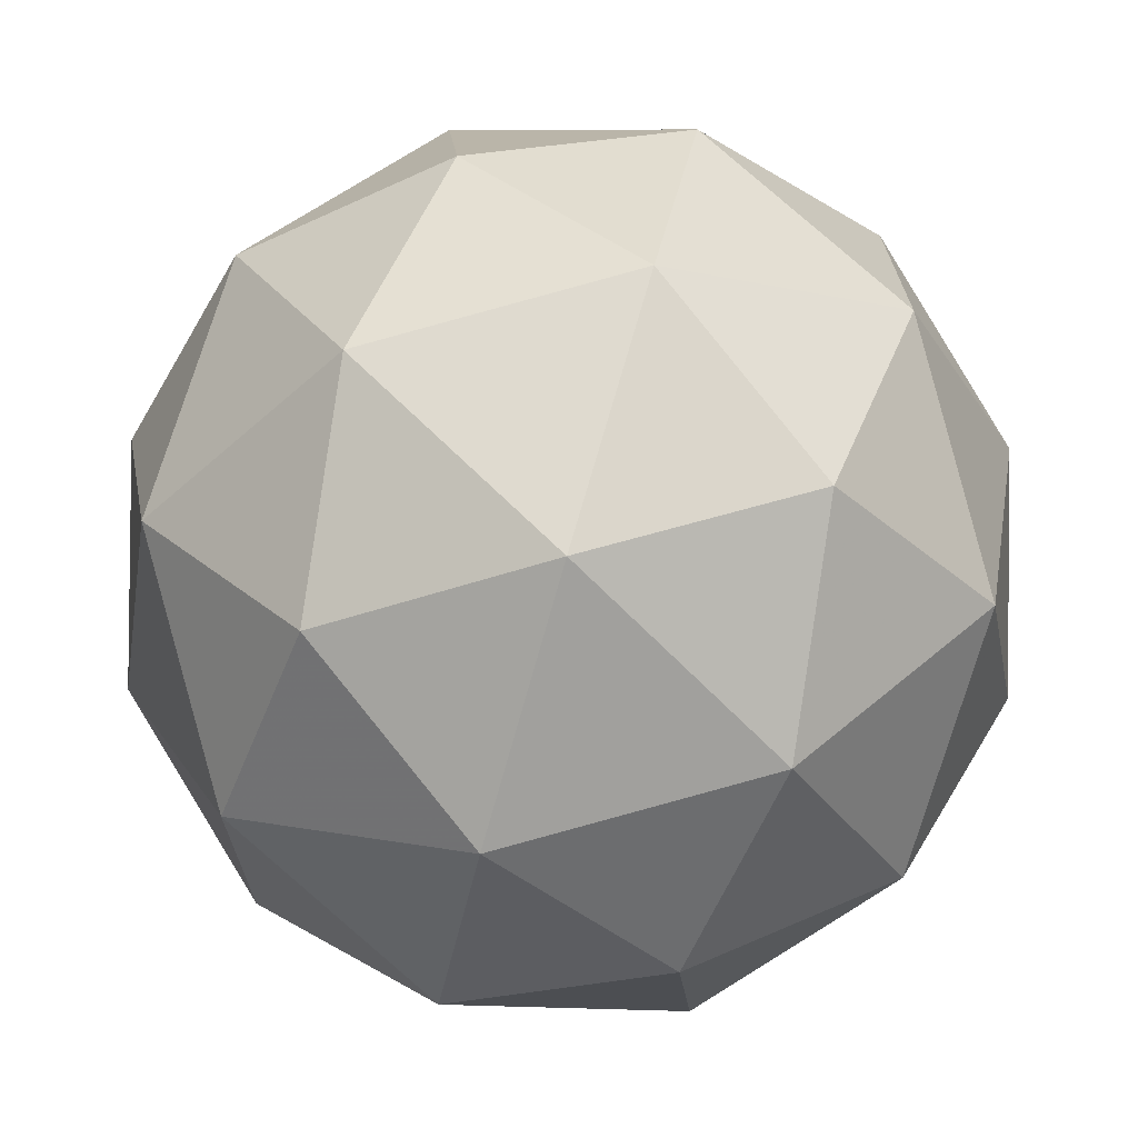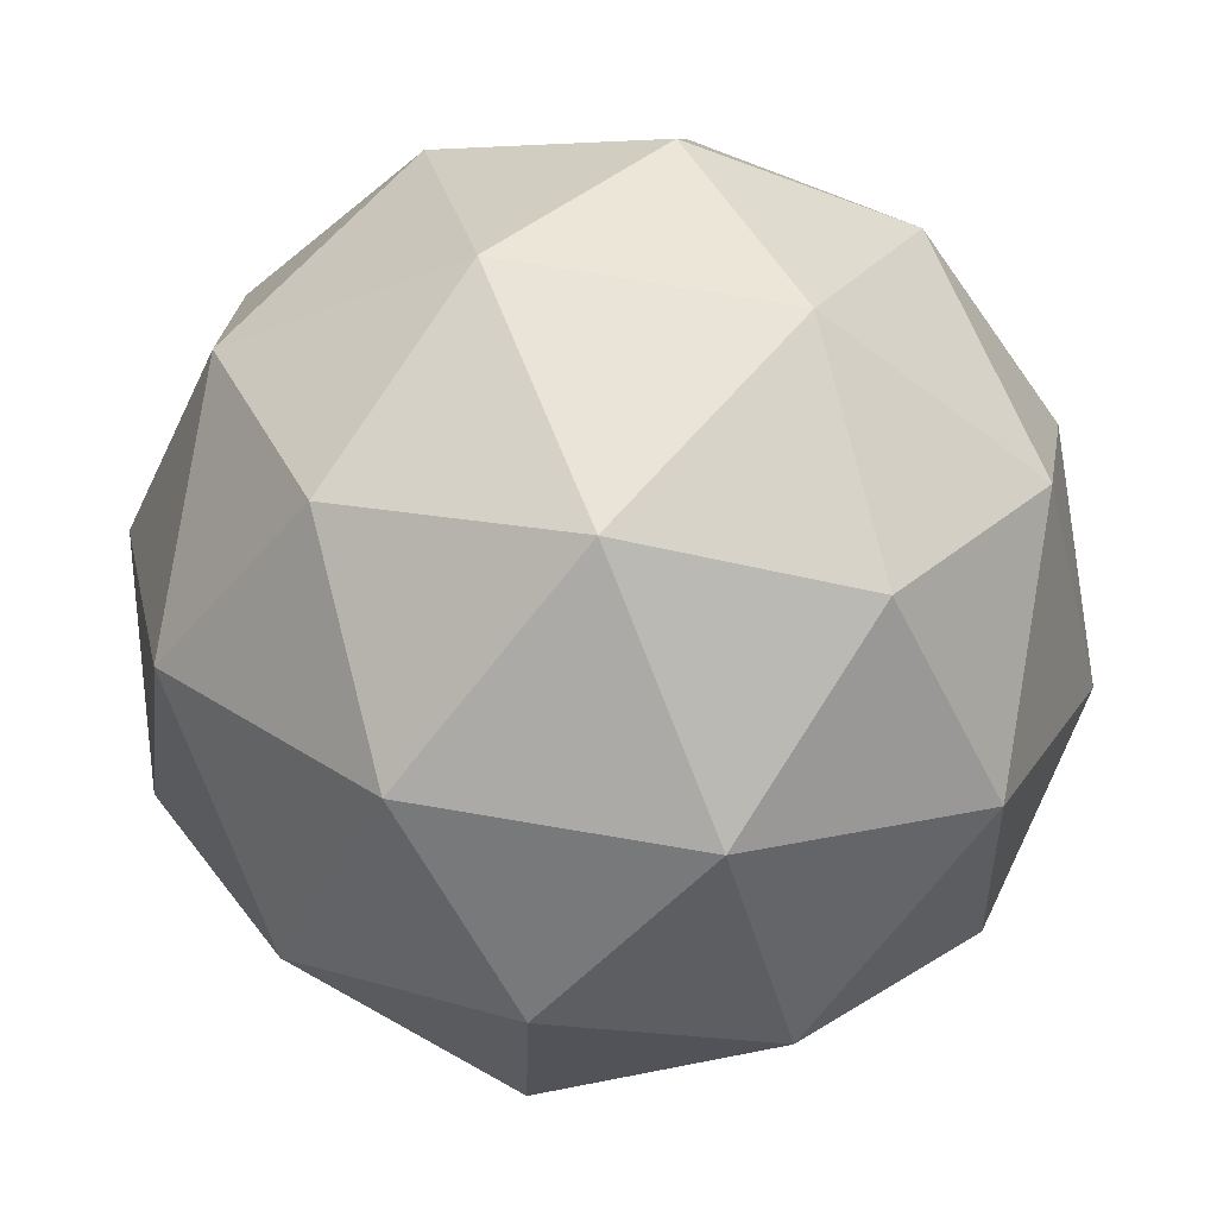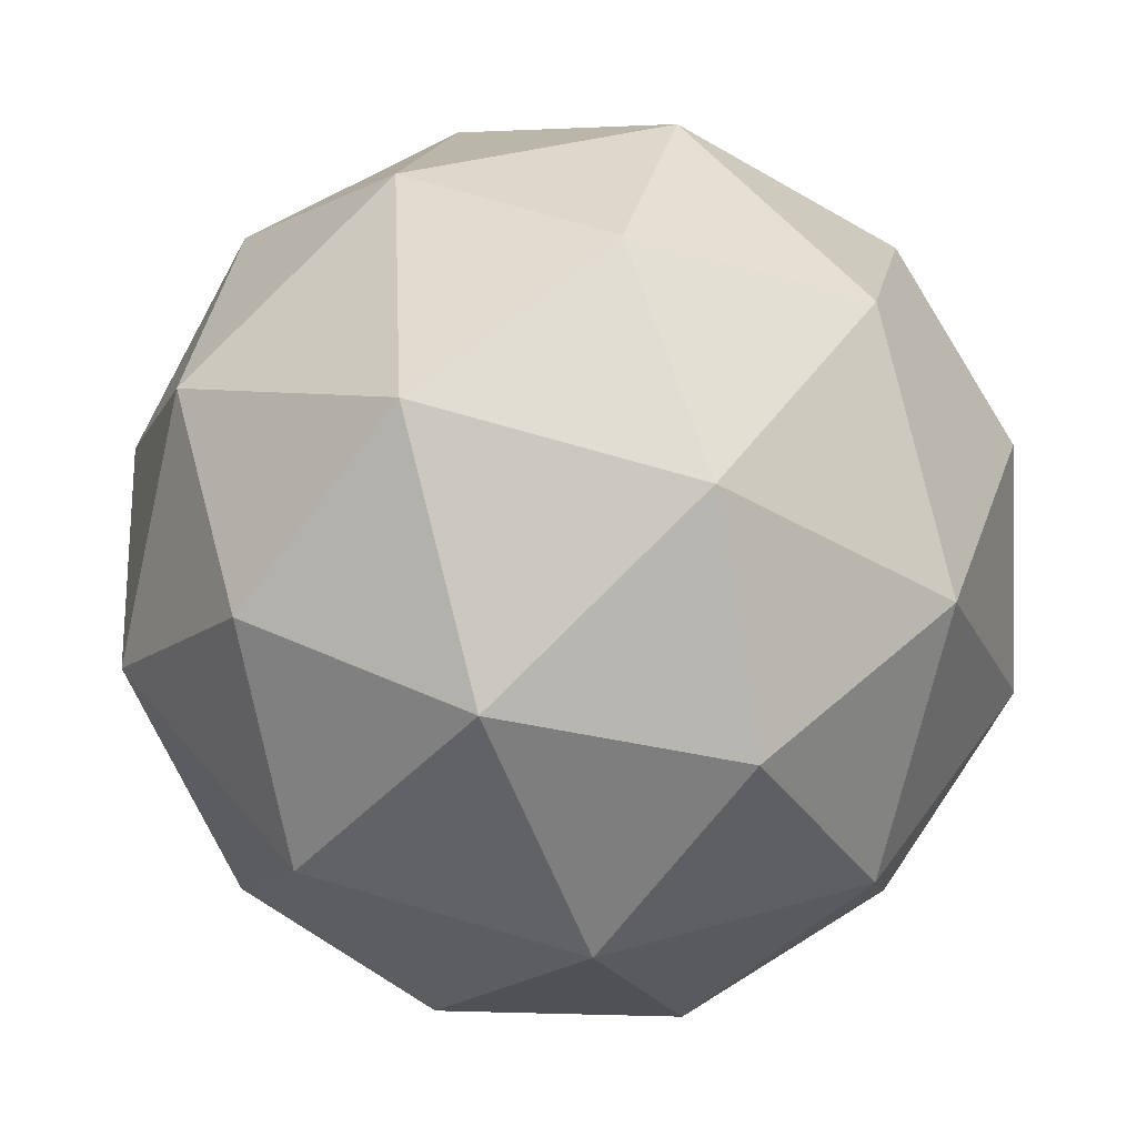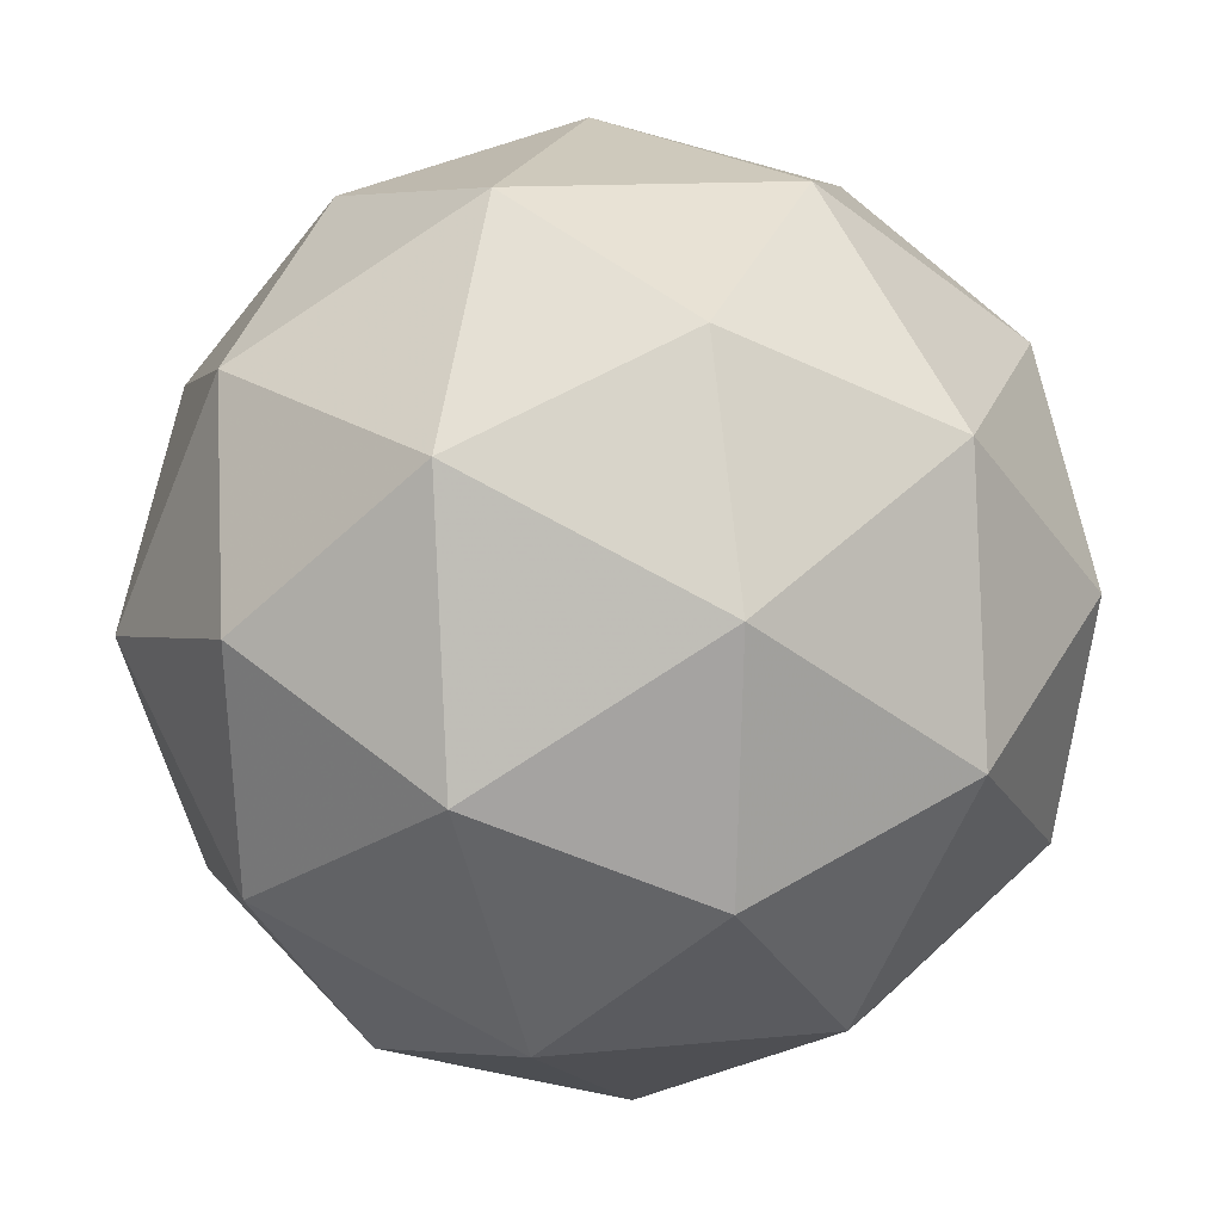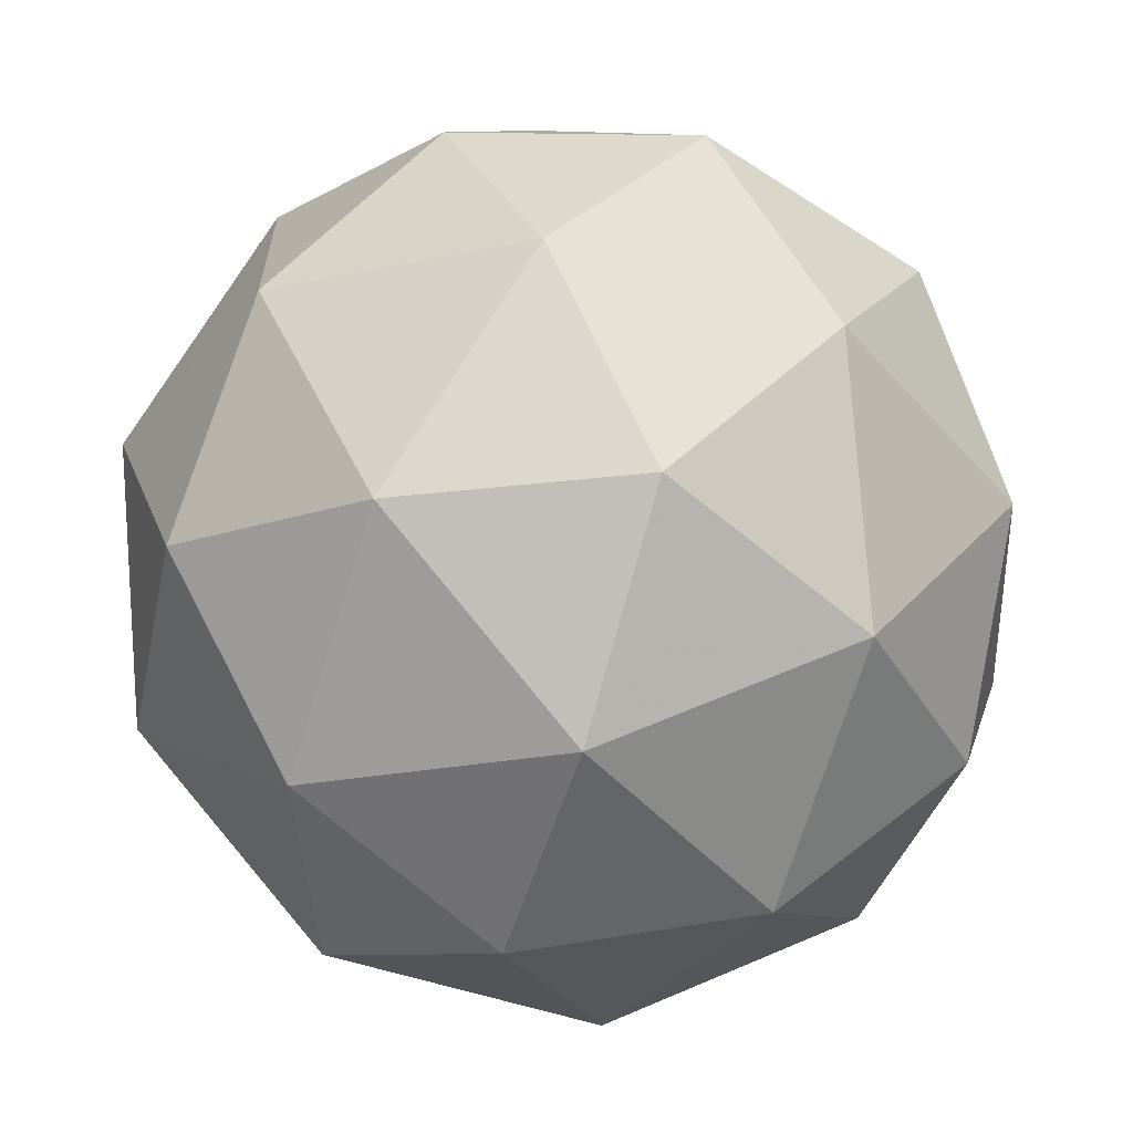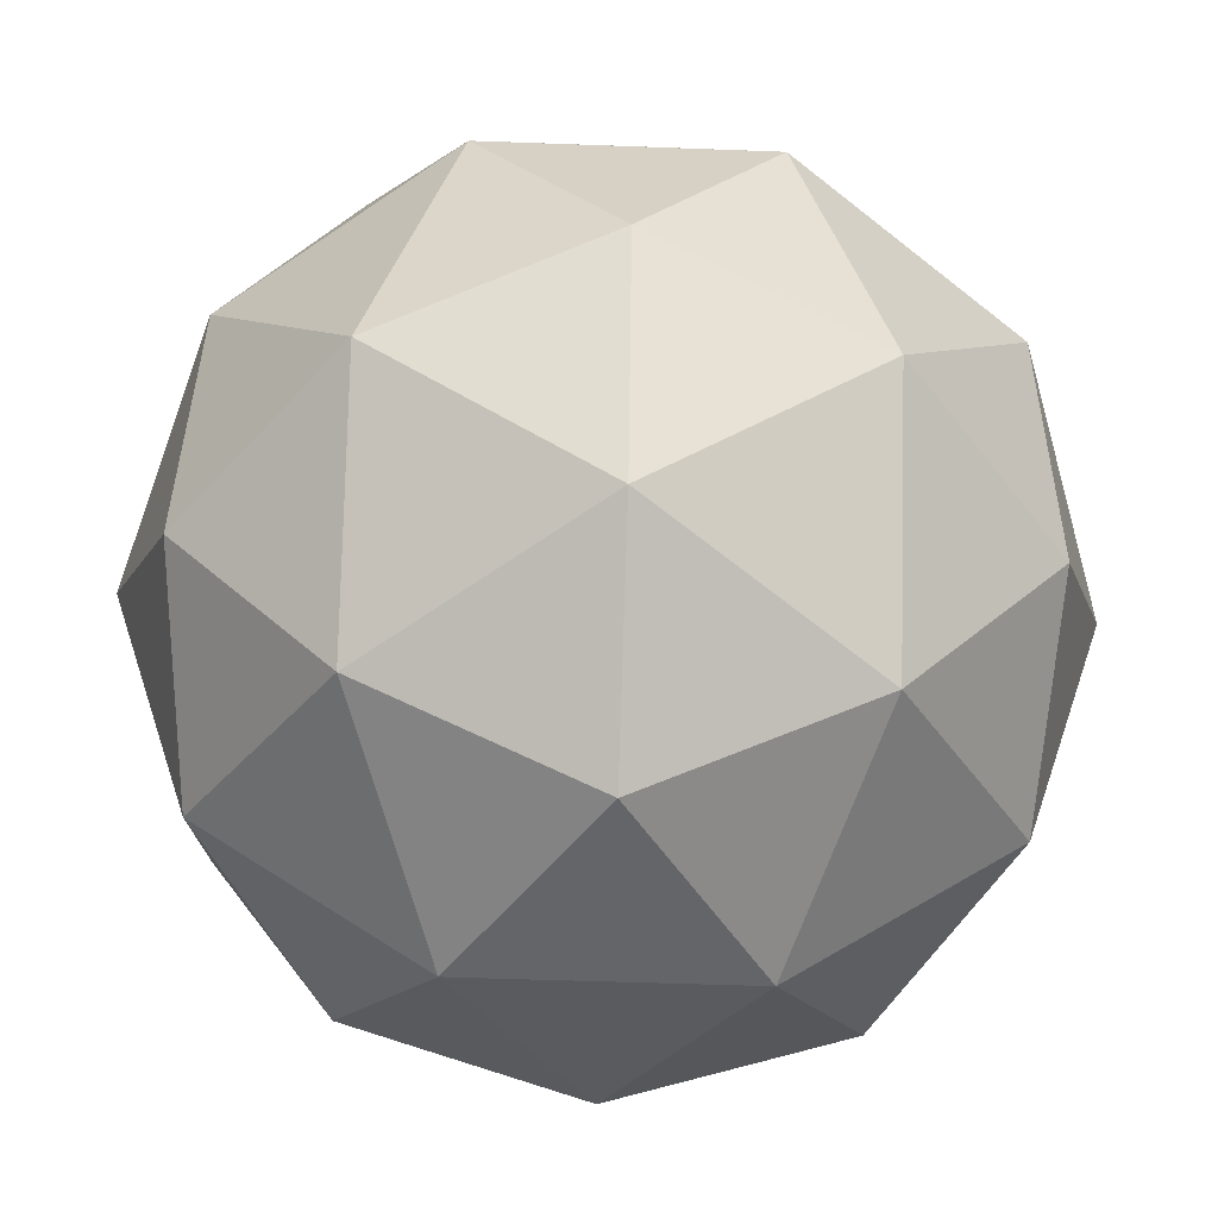
<metadata>
{"format":"obj","ext":"obj","renderer":"f3d","projection":"perspective","resolution":1024,"background":"white","views":[{"elev":-17.3,"azim":-1.7,"up":"+Y"},{"elev":-20.0,"azim":61.2,"up":"+Y"},{"elev":78.5,"azim":-89.6,"up":"+Z"},{"elev":-14.2,"azim":2.4,"up":"+Z"},{"elev":5.8,"azim":-98.0,"up":"+Y"},{"elev":16.6,"azim":73.2,"up":"+Z"}]}
</metadata>
<code>
v 7.758 -4.244 -8.558
v 7.684 -4.248 -8.518
v 7.742 -4.308 -8.506
v 7.781 -4.322 -8.58
v 7.747 -4.271 -8.637
v 7.687 -4.225 -8.599
v 7.662 -4.329 -8.515
v 7.721 -4.375 -8.553
v 7.724 -4.351 -8.634
v 7.666 -4.292 -8.646
v 7.627 -4.278 -8.572
v 7.65 -4.356 -8.594
v 7.758 -4.272 -8.524
v 7.724 -4.237 -8.531
v 7.715 -4.274 -8.501
v 7.683 -4.226 -8.556
v 7.726 -4.223 -8.579
v 7.781 -4.28 -8.568
v 7.772 -4.317 -8.537
v 7.761 -4.25 -8.601
v 7.774 -4.296 -8.614
v 7.719 -4.239 -8.625
v 7.647 -4.257 -8.54
v 7.649 -4.243 -8.587
v 7.702 -4.322 -8.499
v 7.667 -4.287 -8.506
v 7.759 -4.357 -8.565
v 7.737 -4.349 -8.521
v 7.741 -4.313 -8.646
v 7.761 -4.343 -8.612
v 7.672 -4.251 -8.631
v 7.707 -4.278 -8.653
v 7.634 -4.304 -8.538
v 7.689 -4.361 -8.527
v 7.726 -4.374 -8.596
v 7.693 -4.325 -8.651
v 7.637 -4.282 -8.615
v 7.647 -4.35 -8.551
v 7.627 -4.32 -8.584
v 7.682 -4.377 -8.573
v 7.684 -4.363 -8.62
v 7.65 -4.328 -8.628
f 1 14 13
f 2 14 16
f 1 13 18
f 1 18 20
f 1 20 17
f 2 16 23
f 3 15 25
f 4 19 27
f 5 21 29
f 6 22 31
f 2 23 26
f 3 25 28
f 4 27 30
f 5 29 32
f 6 31 24
f 7 33 38
f 8 34 40
f 9 35 41
f 10 36 42
f 11 37 39
f 39 42 12
f 39 37 42
f 37 10 42
f 42 41 12
f 42 36 41
f 36 9 41
f 41 40 12
f 41 35 40
f 35 8 40
f 40 38 12
f 40 34 38
f 34 7 38
f 38 39 12
f 38 33 39
f 33 11 39
f 24 37 11
f 24 31 37
f 31 10 37
f 32 36 10
f 32 29 36
f 29 9 36
f 30 35 9
f 30 27 35
f 27 8 35
f 28 34 8
f 28 25 34
f 25 7 34
f 26 33 7
f 26 23 33
f 23 11 33
f 31 32 10
f 31 22 32
f 22 5 32
f 29 30 9
f 29 21 30
f 21 4 30
f 27 28 8
f 27 19 28
f 19 3 28
f 25 26 7
f 25 15 26
f 15 2 26
f 23 24 11
f 23 16 24
f 16 6 24
f 17 22 6
f 17 20 22
f 20 5 22
f 20 21 5
f 20 18 21
f 18 4 21
f 18 19 4
f 18 13 19
f 13 3 19
f 16 17 6
f 16 14 17
f 14 1 17
f 13 15 3
f 13 14 15
f 14 2 15

</code>
